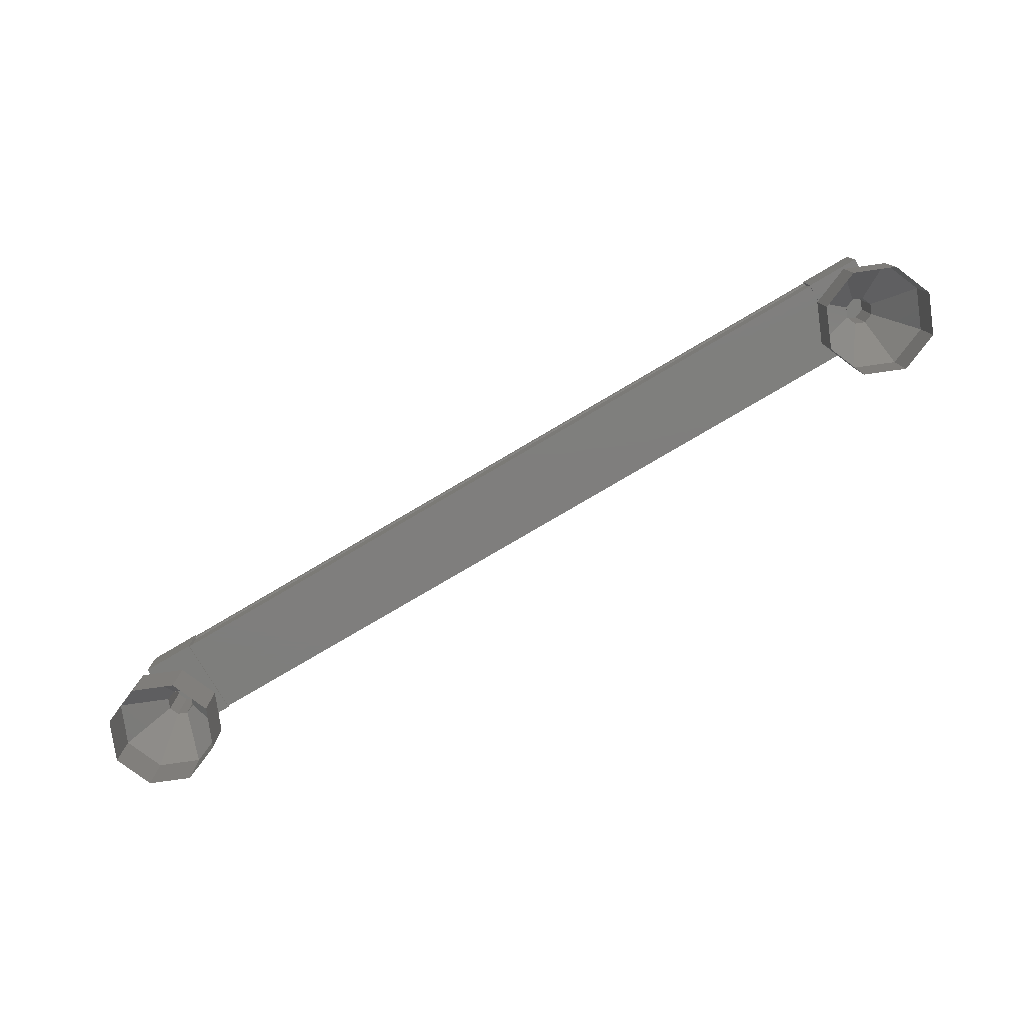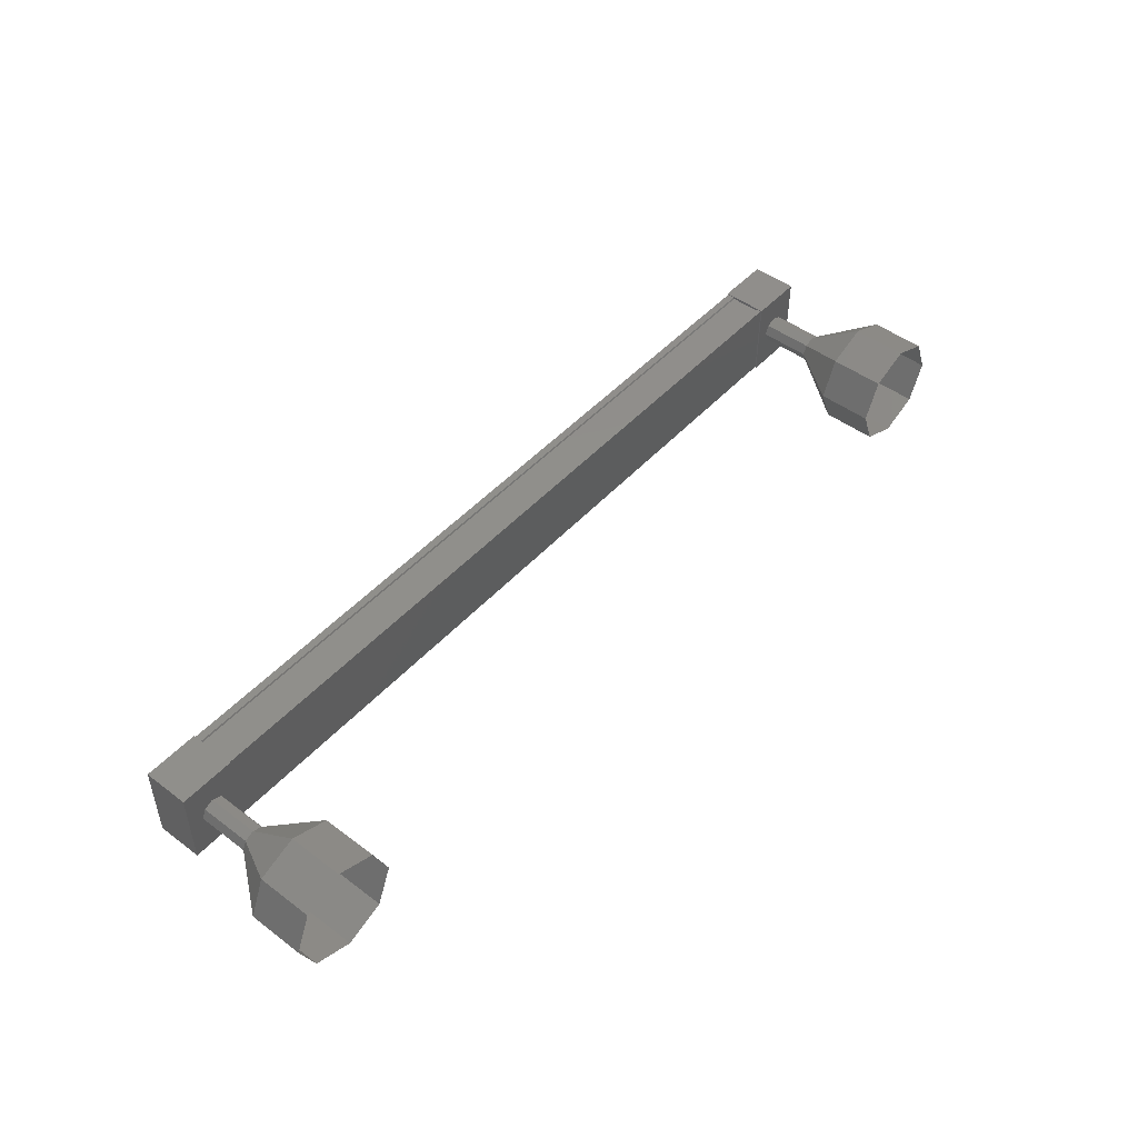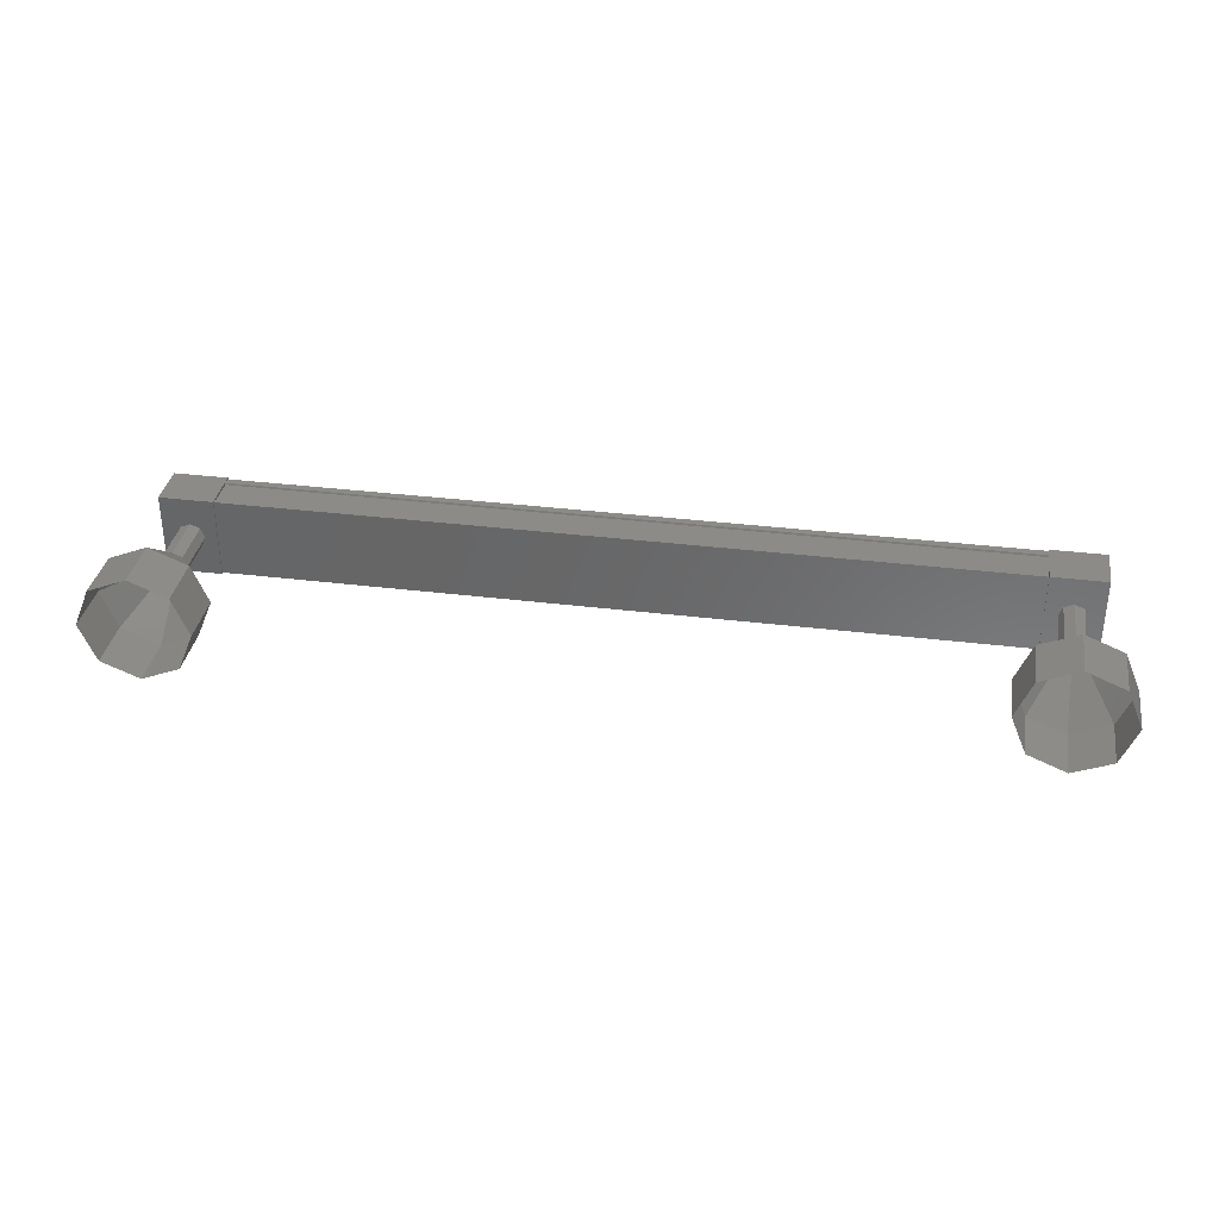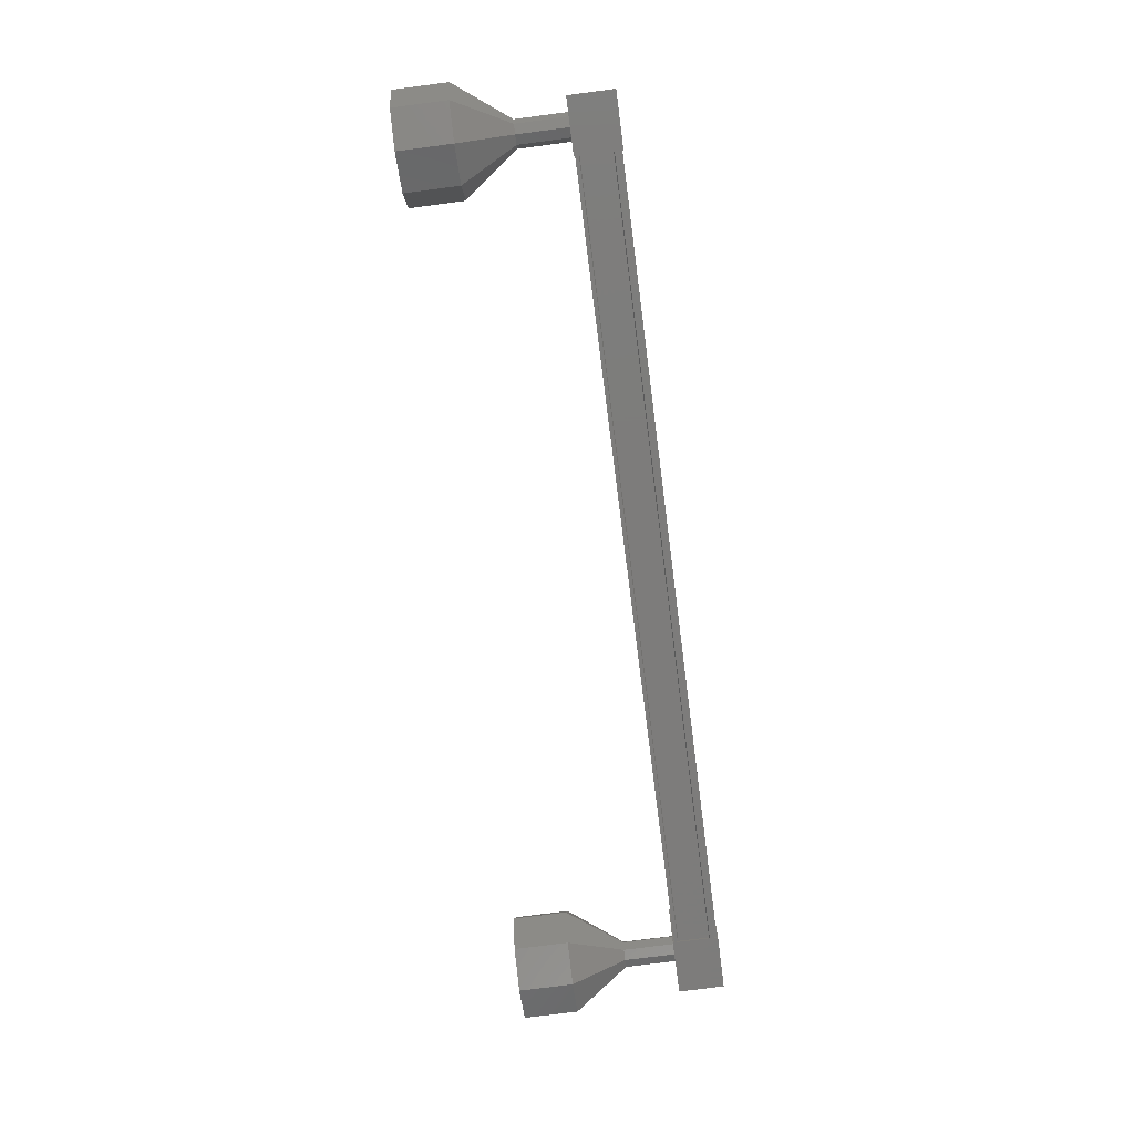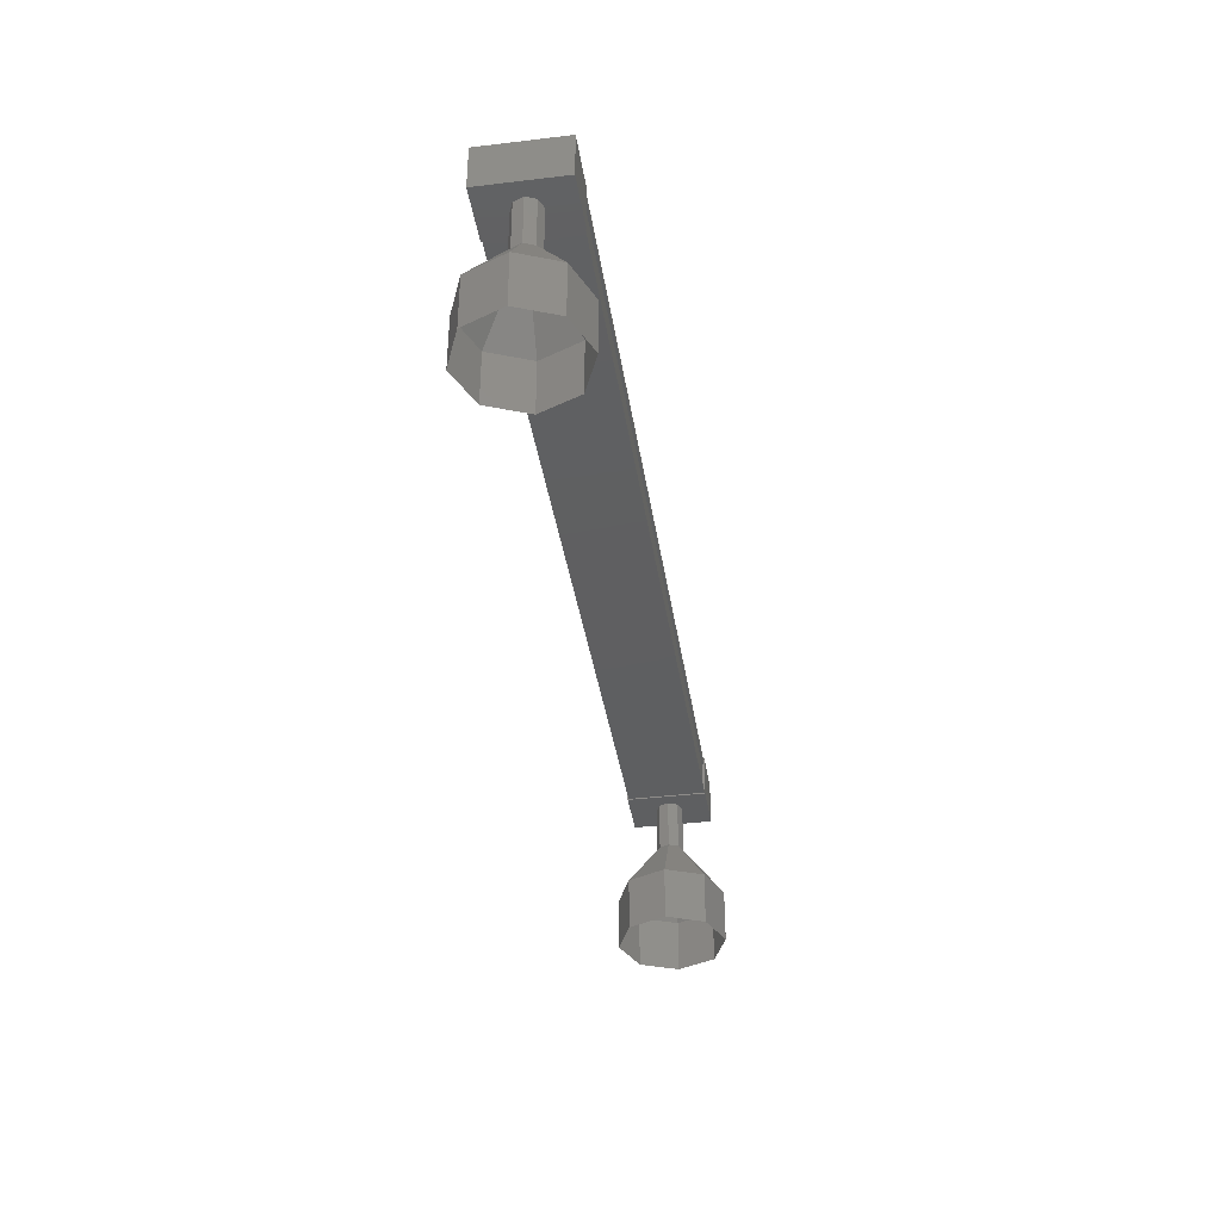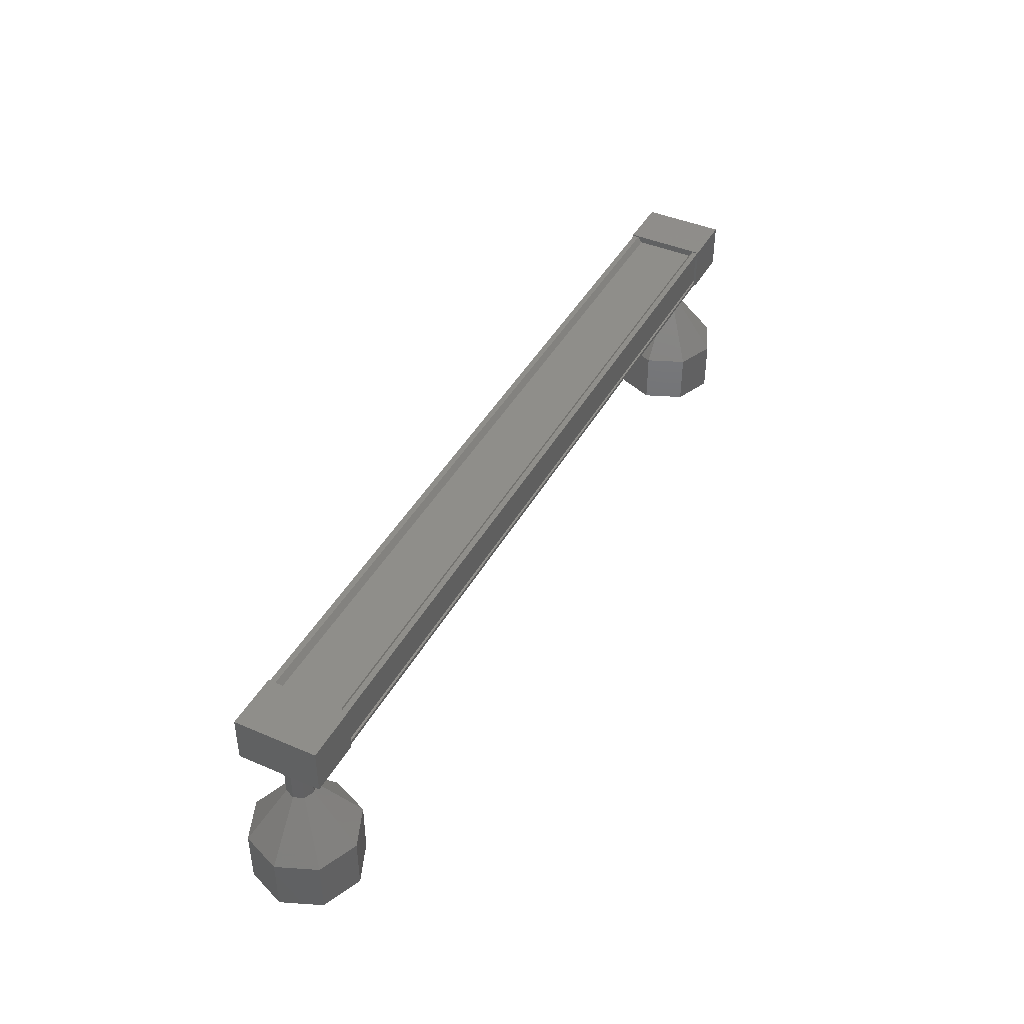
<metadata>
{"format":"stl","ext":"stl","renderer":"f3d","projection":"perspective","resolution":1024,"background":"white","views":[{"elev":-78.3,"azim":30.5,"up":"+Z"},{"elev":48.2,"azim":130.0,"up":"+Y"},{"elev":34.6,"azim":-170.6,"up":"+Y"},{"elev":-75.9,"azim":-82.6,"up":"+Y"},{"elev":-38.3,"azim":98.6,"up":"+Z"},{"elev":42.7,"azim":117.1,"up":"+Z"}]}
</metadata>
<code>
# stl→obj: 108 verts, 152 faces
v -42.01 949.6 194.4
v -42.01 949.5 194.5
v -26.49 949.5 194.5
v -26.49 949.4 194.5
v -26.49 950.7 194.4
v -26.49 950.8 194.5
v -42.01 950.8 194.5
v -26.49 950.9 194.5
v -42.01 950.9 194.5
v -26.49 950.9 193.8
v -42.01 950.9 193.8
v -42.01 950.9 194.4
v -26.49 949.6 194.4
v -42.01 950.7 194.4
v -26.49 950.9 194.4
v -26.05 949.4 194.5
v -26.05 950.9 193.7
v -26.05 950.9 194.5
v -27.05 950.9 194.5
v -27.05 949.4 194.5
v -27.05 950.9 193.7
v -27.05 949.4 193.7
v -26.05 949.4 193.7
v -41.45 950.9 194.5
v -41.45 949.4 194.5
v -41.45 950.9 193.7
v -41.45 949.4 193.7
v -42.45 949.4 193.7
v -42.45 949.4 194.5
v -42.45 950.9 194.5
v -42.45 950.9 193.7
v -42.01 949.4 194.5
v -42.01 949.4 194.4
v -26.49 949.4 194.4
v -42.01 949.5 194.4
v -26.49 949.5 194.4
v -42.01 949.5 193.8
v -26.49 949.5 193.8
v -42.01 949.4 193.8
v -26.49 949.4 193.8
v -42.01 949.4 193.7
v -26.49 949.4 193.7
v -42.01 950.9 193.7
v -26.49 950.9 193.7
v -42.18 950.2 192.8
v -42.93 950.2 191.8
v -42.11 950 192.8
v -42.64 949.5 191.8
v -41.93 949.9 192.8
v -41.93 949.2 191.8
v -41.75 950 192.8
v -41.22 949.5 191.8
v -41.68 950.2 192.8
v -40.93 950.2 191.8
v -41.75 950.4 192.8
v -41.22 950.9 191.8
v -41.93 950.4 192.8
v -41.93 951.2 191.8
v -42.11 950.4 192.8
v -42.64 950.9 191.8
v -26.82 950.2 193.8
v -26.82 950.2 192.8
v -26.75 950 193.8
v -26.75 950 192.8
v -26.57 949.9 193.8
v -26.57 949.9 192.8
v -26.39 950 193.8
v -26.39 950 192.8
v -26.32 950.2 193.8
v -26.32 950.2 192.8
v -26.39 950.4 193.8
v -26.39 950.4 192.8
v -26.57 950.4 193.8
v -26.57 950.4 192.8
v -26.75 950.4 193.8
v -26.75 950.4 192.8
v -27.57 950.2 191.8
v -27.57 950.2 190.8
v -27.28 949.5 191.8
v -27.28 949.5 190.8
v -26.57 949.2 191.8
v -26.57 949.2 190.8
v -25.86 949.5 191.8
v -25.86 949.5 190.8
v -25.57 950.2 191.8
v -25.57 950.2 190.8
v -25.86 950.9 191.8
v -25.86 950.9 190.8
v -26.57 951.2 191.8
v -26.57 951.2 190.8
v -27.28 950.9 191.8
v -27.28 950.9 190.8
v -42.18 950.2 193.8
v -42.11 950 193.8
v -41.93 949.9 193.8
v -41.75 950 193.8
v -41.68 950.2 193.8
v -41.75 950.4 193.8
v -41.93 950.4 193.8
v -42.11 950.4 193.8
v -42.64 950.9 190.8
v -42.93 950.2 190.8
v -42.64 949.5 190.8
v -41.93 949.2 190.8
v -41.22 949.5 190.8
v -40.93 950.2 190.8
v -41.22 950.9 190.8
v -41.93 951.2 190.8
f 1 2 3
f 3 2 4
f 5 6 7
f 7 6 8
f 8 9 7
f 10 11 10
f 10 11 11
f 11 12 10
f 3 13 1
f 1 13 5
f 5 14 1
f 7 14 5
f 9 8 12
f 12 8 15
f 15 12 12
f 15 12 15
f 10 12 15
f 16 17 18
f 18 17 19
f 19 20 18
f 21 20 19
f 22 20 21
f 21 17 22
f 22 17 23
f 23 17 16
f 16 20 23
f 18 20 16
f 24 25 26
f 26 25 27
f 27 28 26
f 25 28 27
f 29 28 25
f 25 30 29
f 29 30 28
f 28 30 31
f 31 26 28
f 30 26 31
f 24 26 30
f 30 25 24
f 2 32 4
f 4 32 33
f 33 34 4
f 35 34 33
f 36 34 35
f 35 37 36
f 36 37 38
f 38 37 39
f 39 40 38
f 41 40 39
f 42 40 41
f 41 43 42
f 42 43 44
f 44 43 10
f 21 19 17
f 20 22 23
f 43 11 10
f 45 46 47
f 47 46 48
f 48 49 47
f 50 49 48
f 51 49 50
f 50 52 51
f 51 52 53
f 53 52 54
f 54 55 53
f 56 55 54
f 57 55 56
f 56 58 57
f 57 58 59
f 59 58 60
f 60 45 59
f 46 45 60
f 61 62 63
f 63 62 64
f 64 65 63
f 66 65 64
f 67 65 66
f 66 68 67
f 67 68 69
f 69 68 70
f 70 71 69
f 72 71 70
f 73 71 72
f 72 74 73
f 73 74 75
f 75 74 76
f 76 61 75
f 62 61 76
f 77 78 79
f 79 78 80
f 80 81 79
f 82 81 80
f 83 81 82
f 82 84 83
f 83 84 85
f 85 84 86
f 86 87 85
f 88 87 86
f 89 87 88
f 88 90 89
f 89 90 91
f 91 90 92
f 92 77 91
f 78 77 92
f 62 77 64
f 64 77 79
f 79 66 64
f 81 66 79
f 68 66 81
f 81 83 68
f 68 83 70
f 70 83 85
f 85 72 70
f 87 72 85
f 74 72 87
f 87 89 74
f 74 89 76
f 76 89 91
f 91 62 76
f 77 62 91
f 93 45 94
f 94 45 47
f 47 95 94
f 49 95 47
f 96 95 49
f 49 51 96
f 96 51 97
f 97 51 53
f 53 98 97
f 55 98 53
f 99 98 55
f 55 57 99
f 99 57 100
f 100 57 59
f 59 93 100
f 45 93 59
f 60 101 46
f 46 101 102
f 102 48 46
f 103 48 102
f 50 48 103
f 103 104 50
f 50 104 52
f 52 104 105
f 105 54 52
f 106 54 105
f 56 54 106
f 106 107 56
f 56 107 58
f 58 107 108
f 108 60 58
f 101 60 108

</code>
